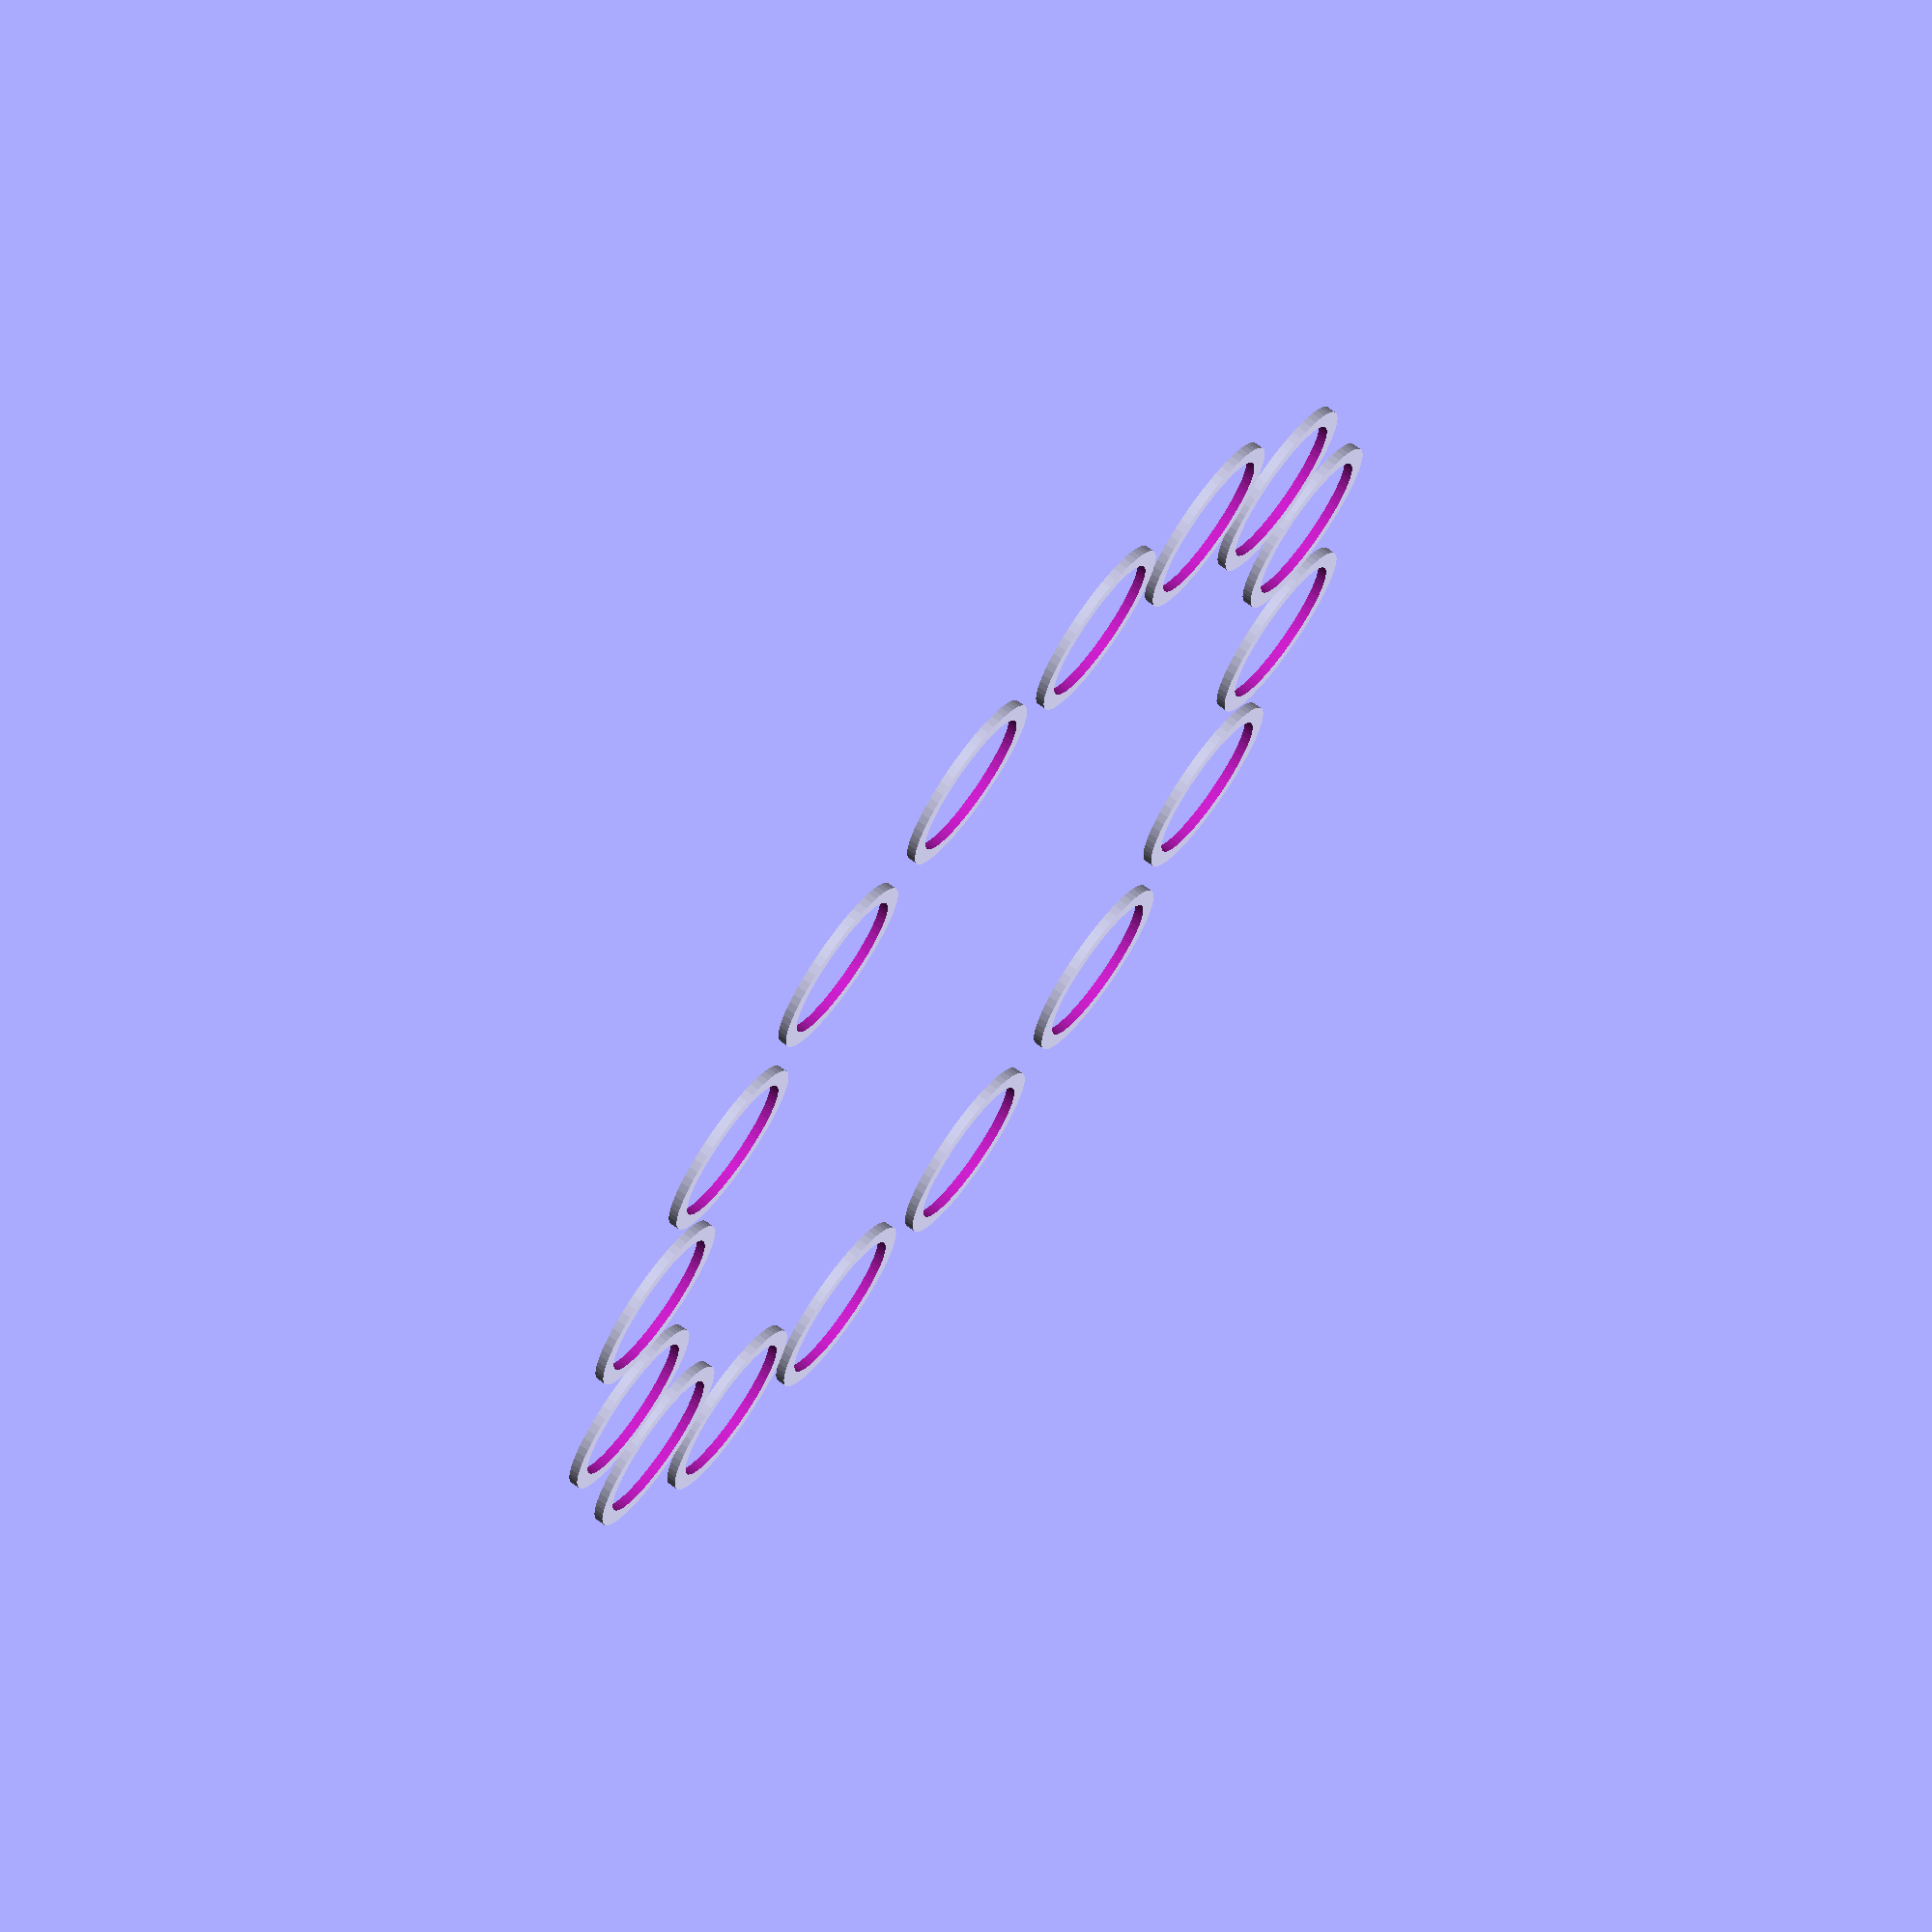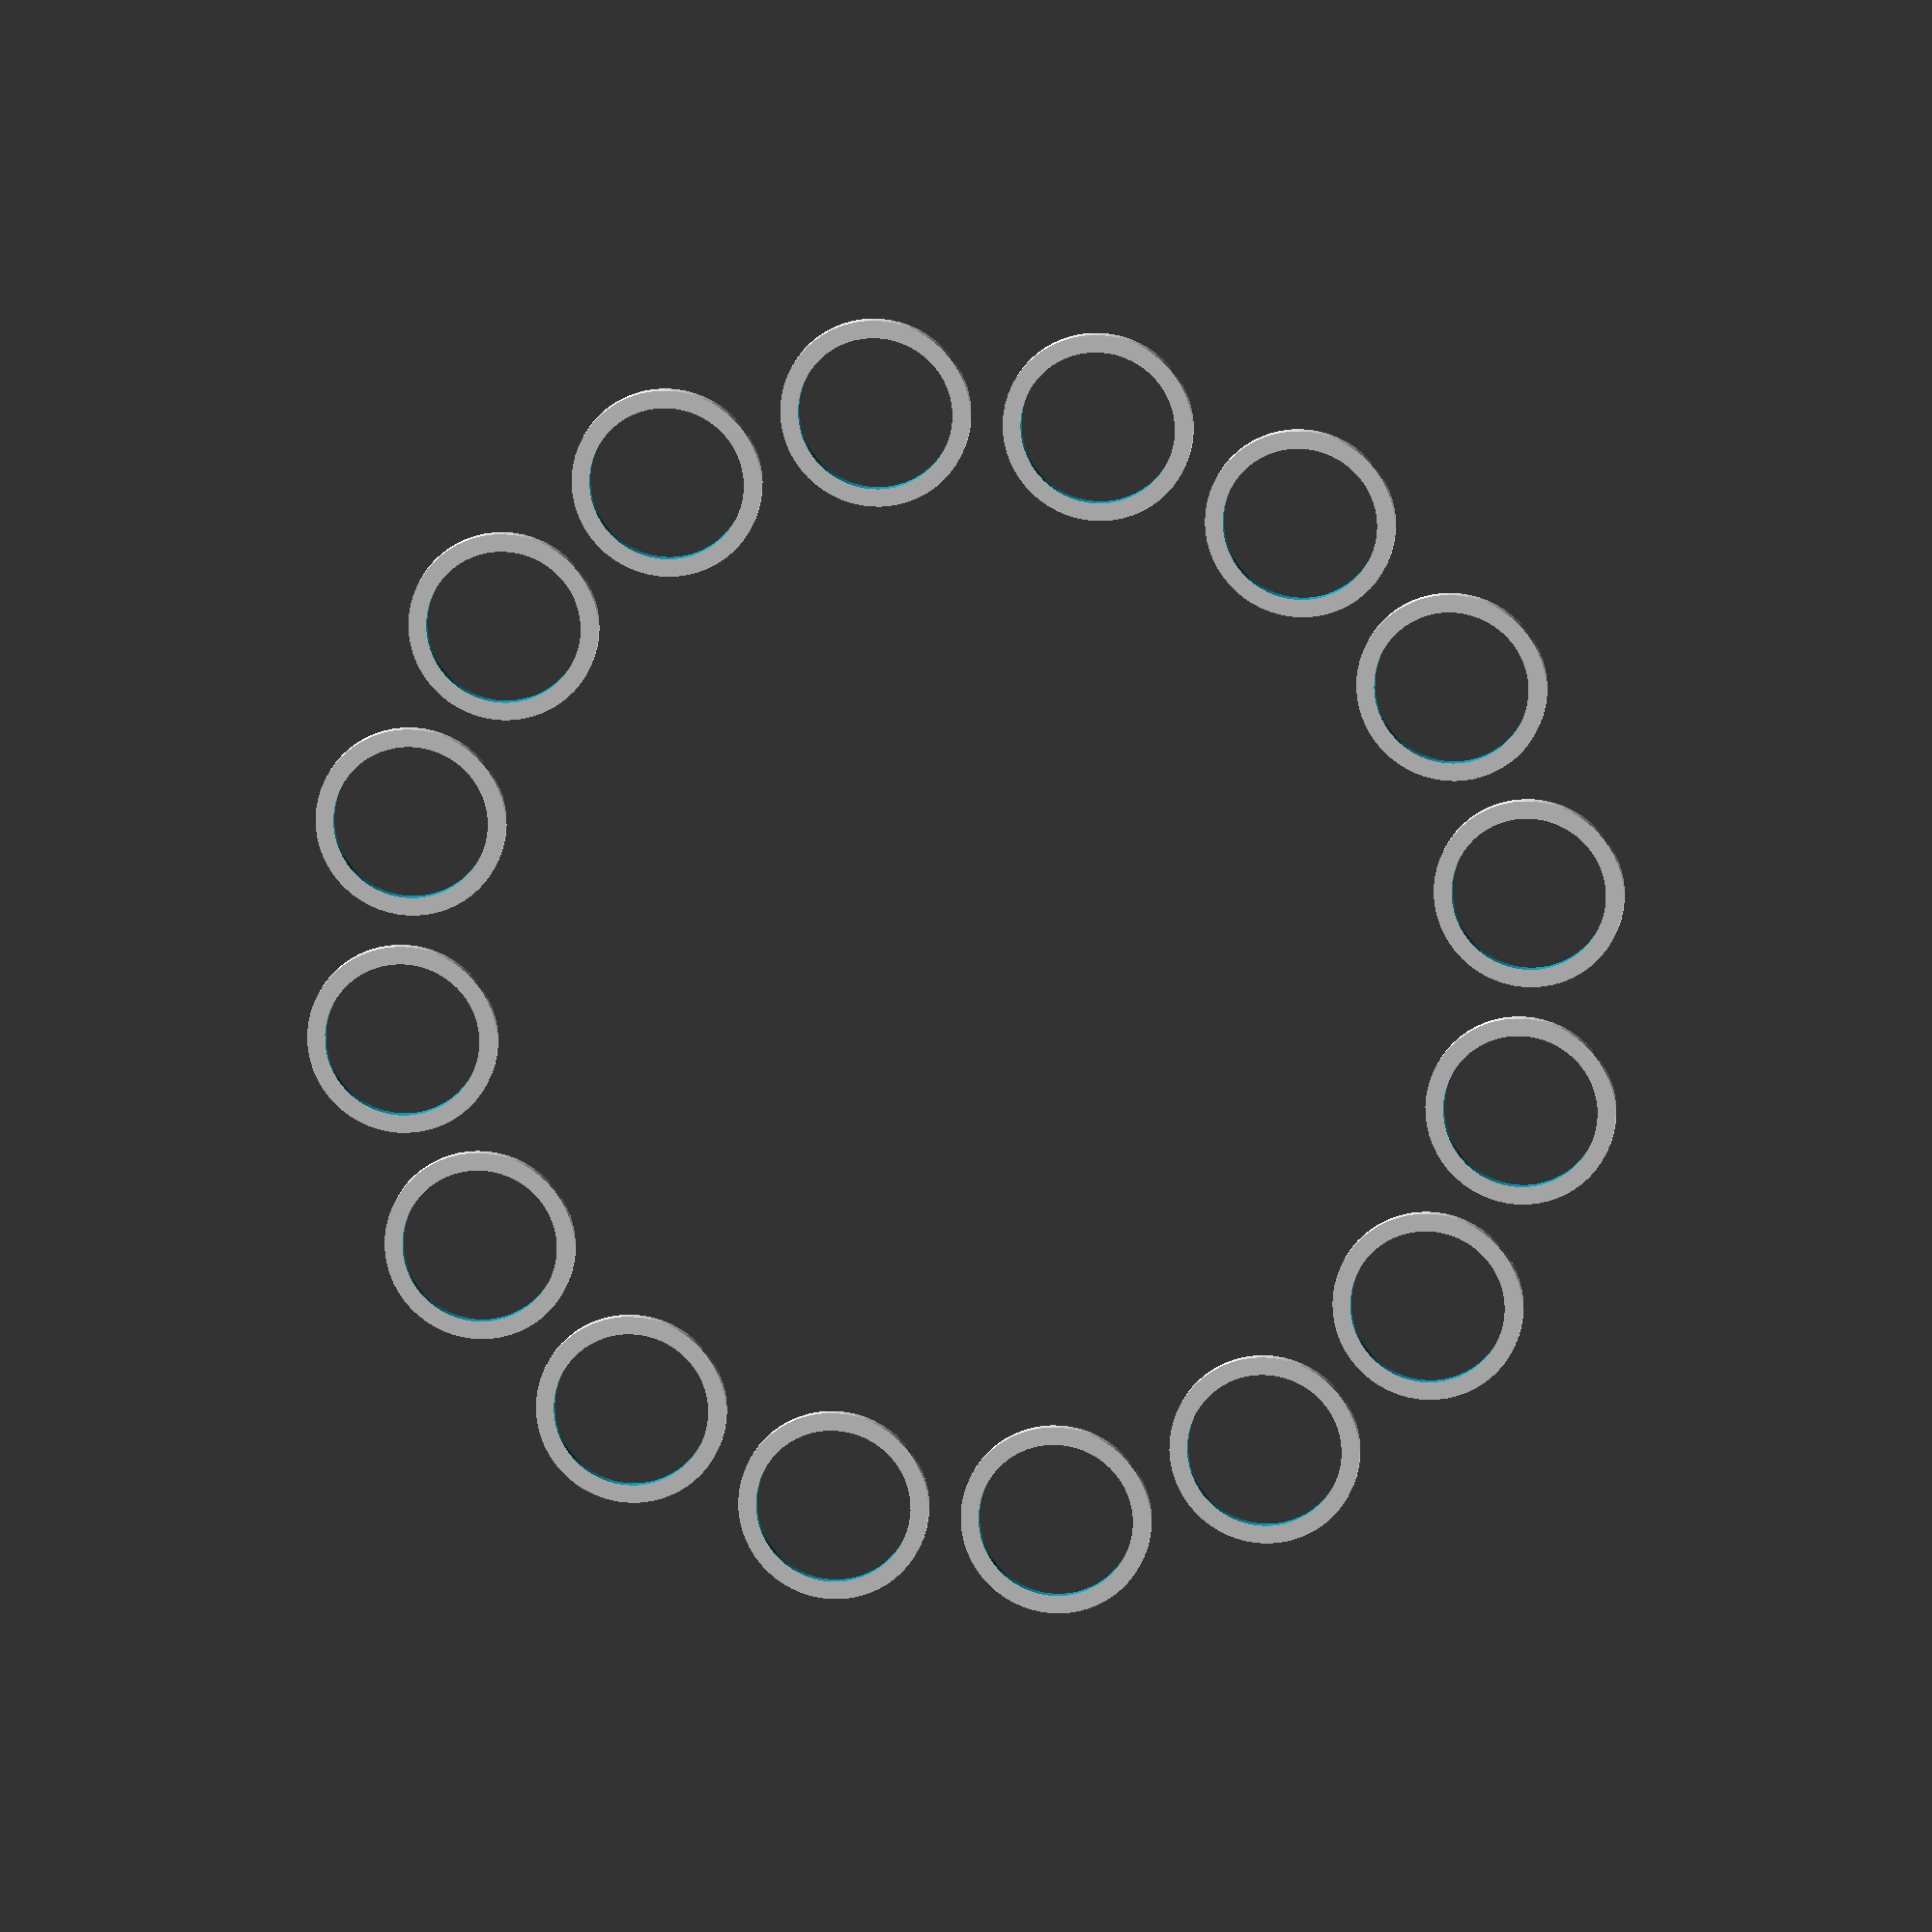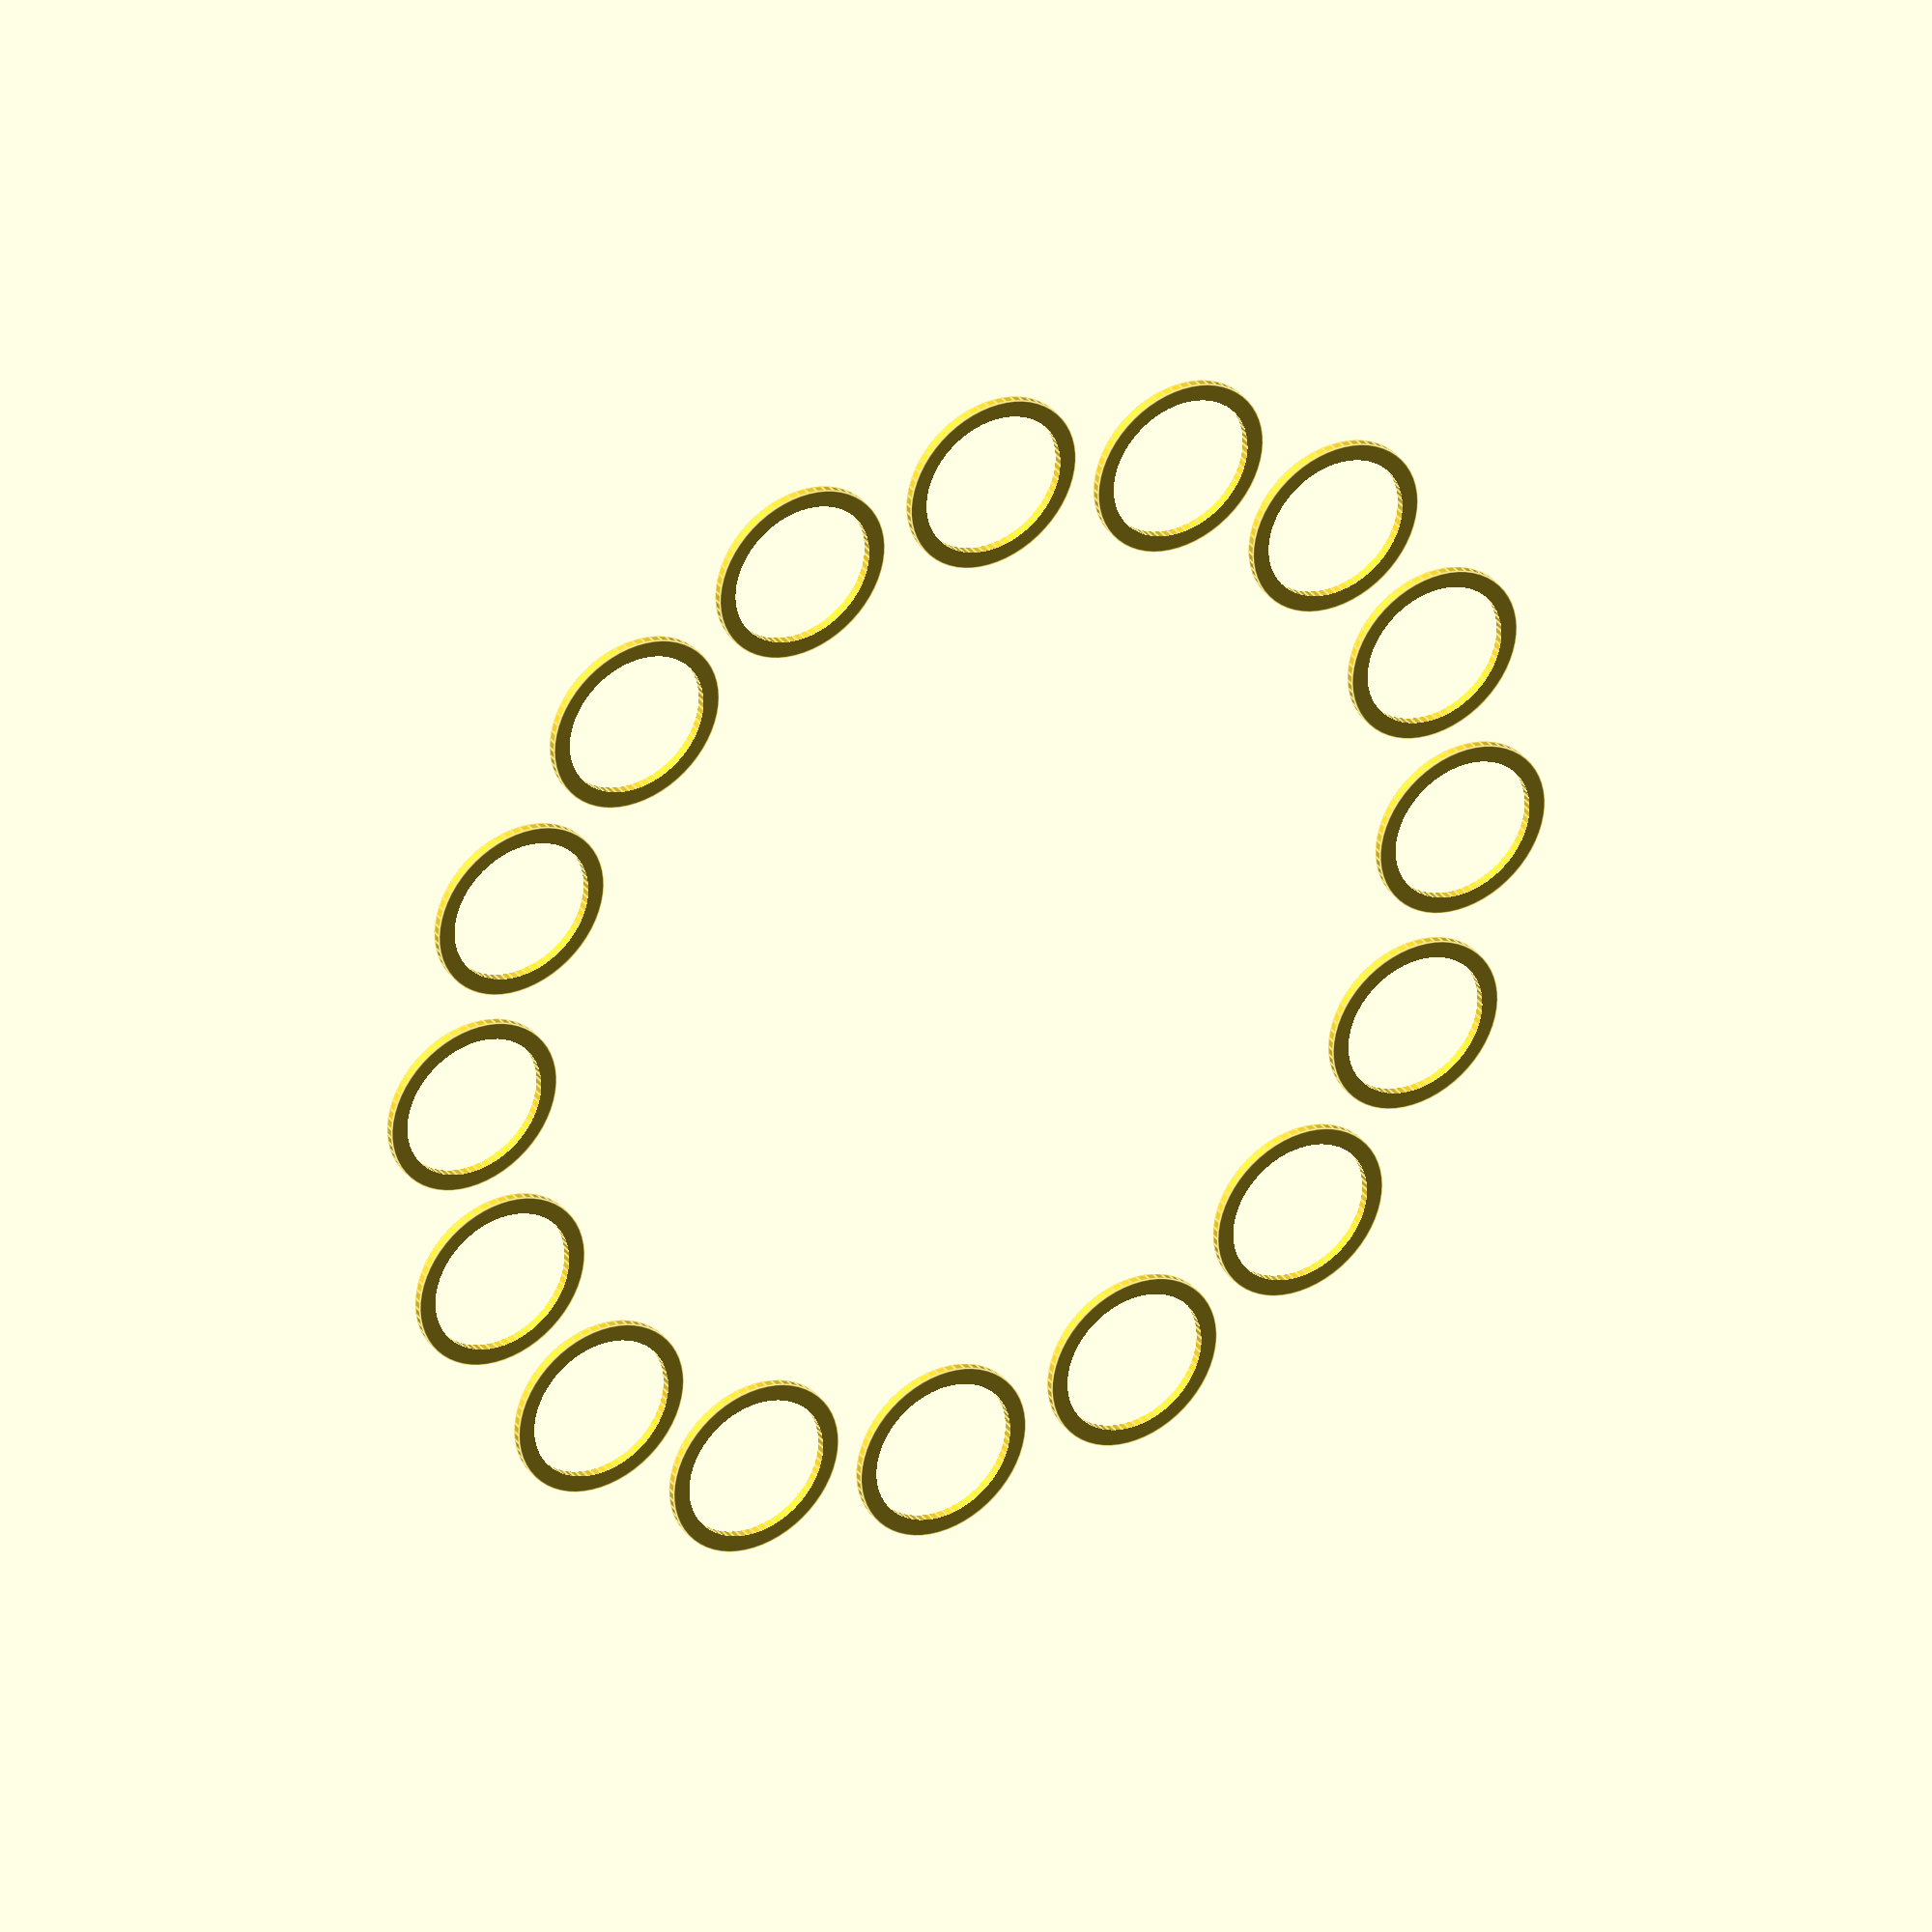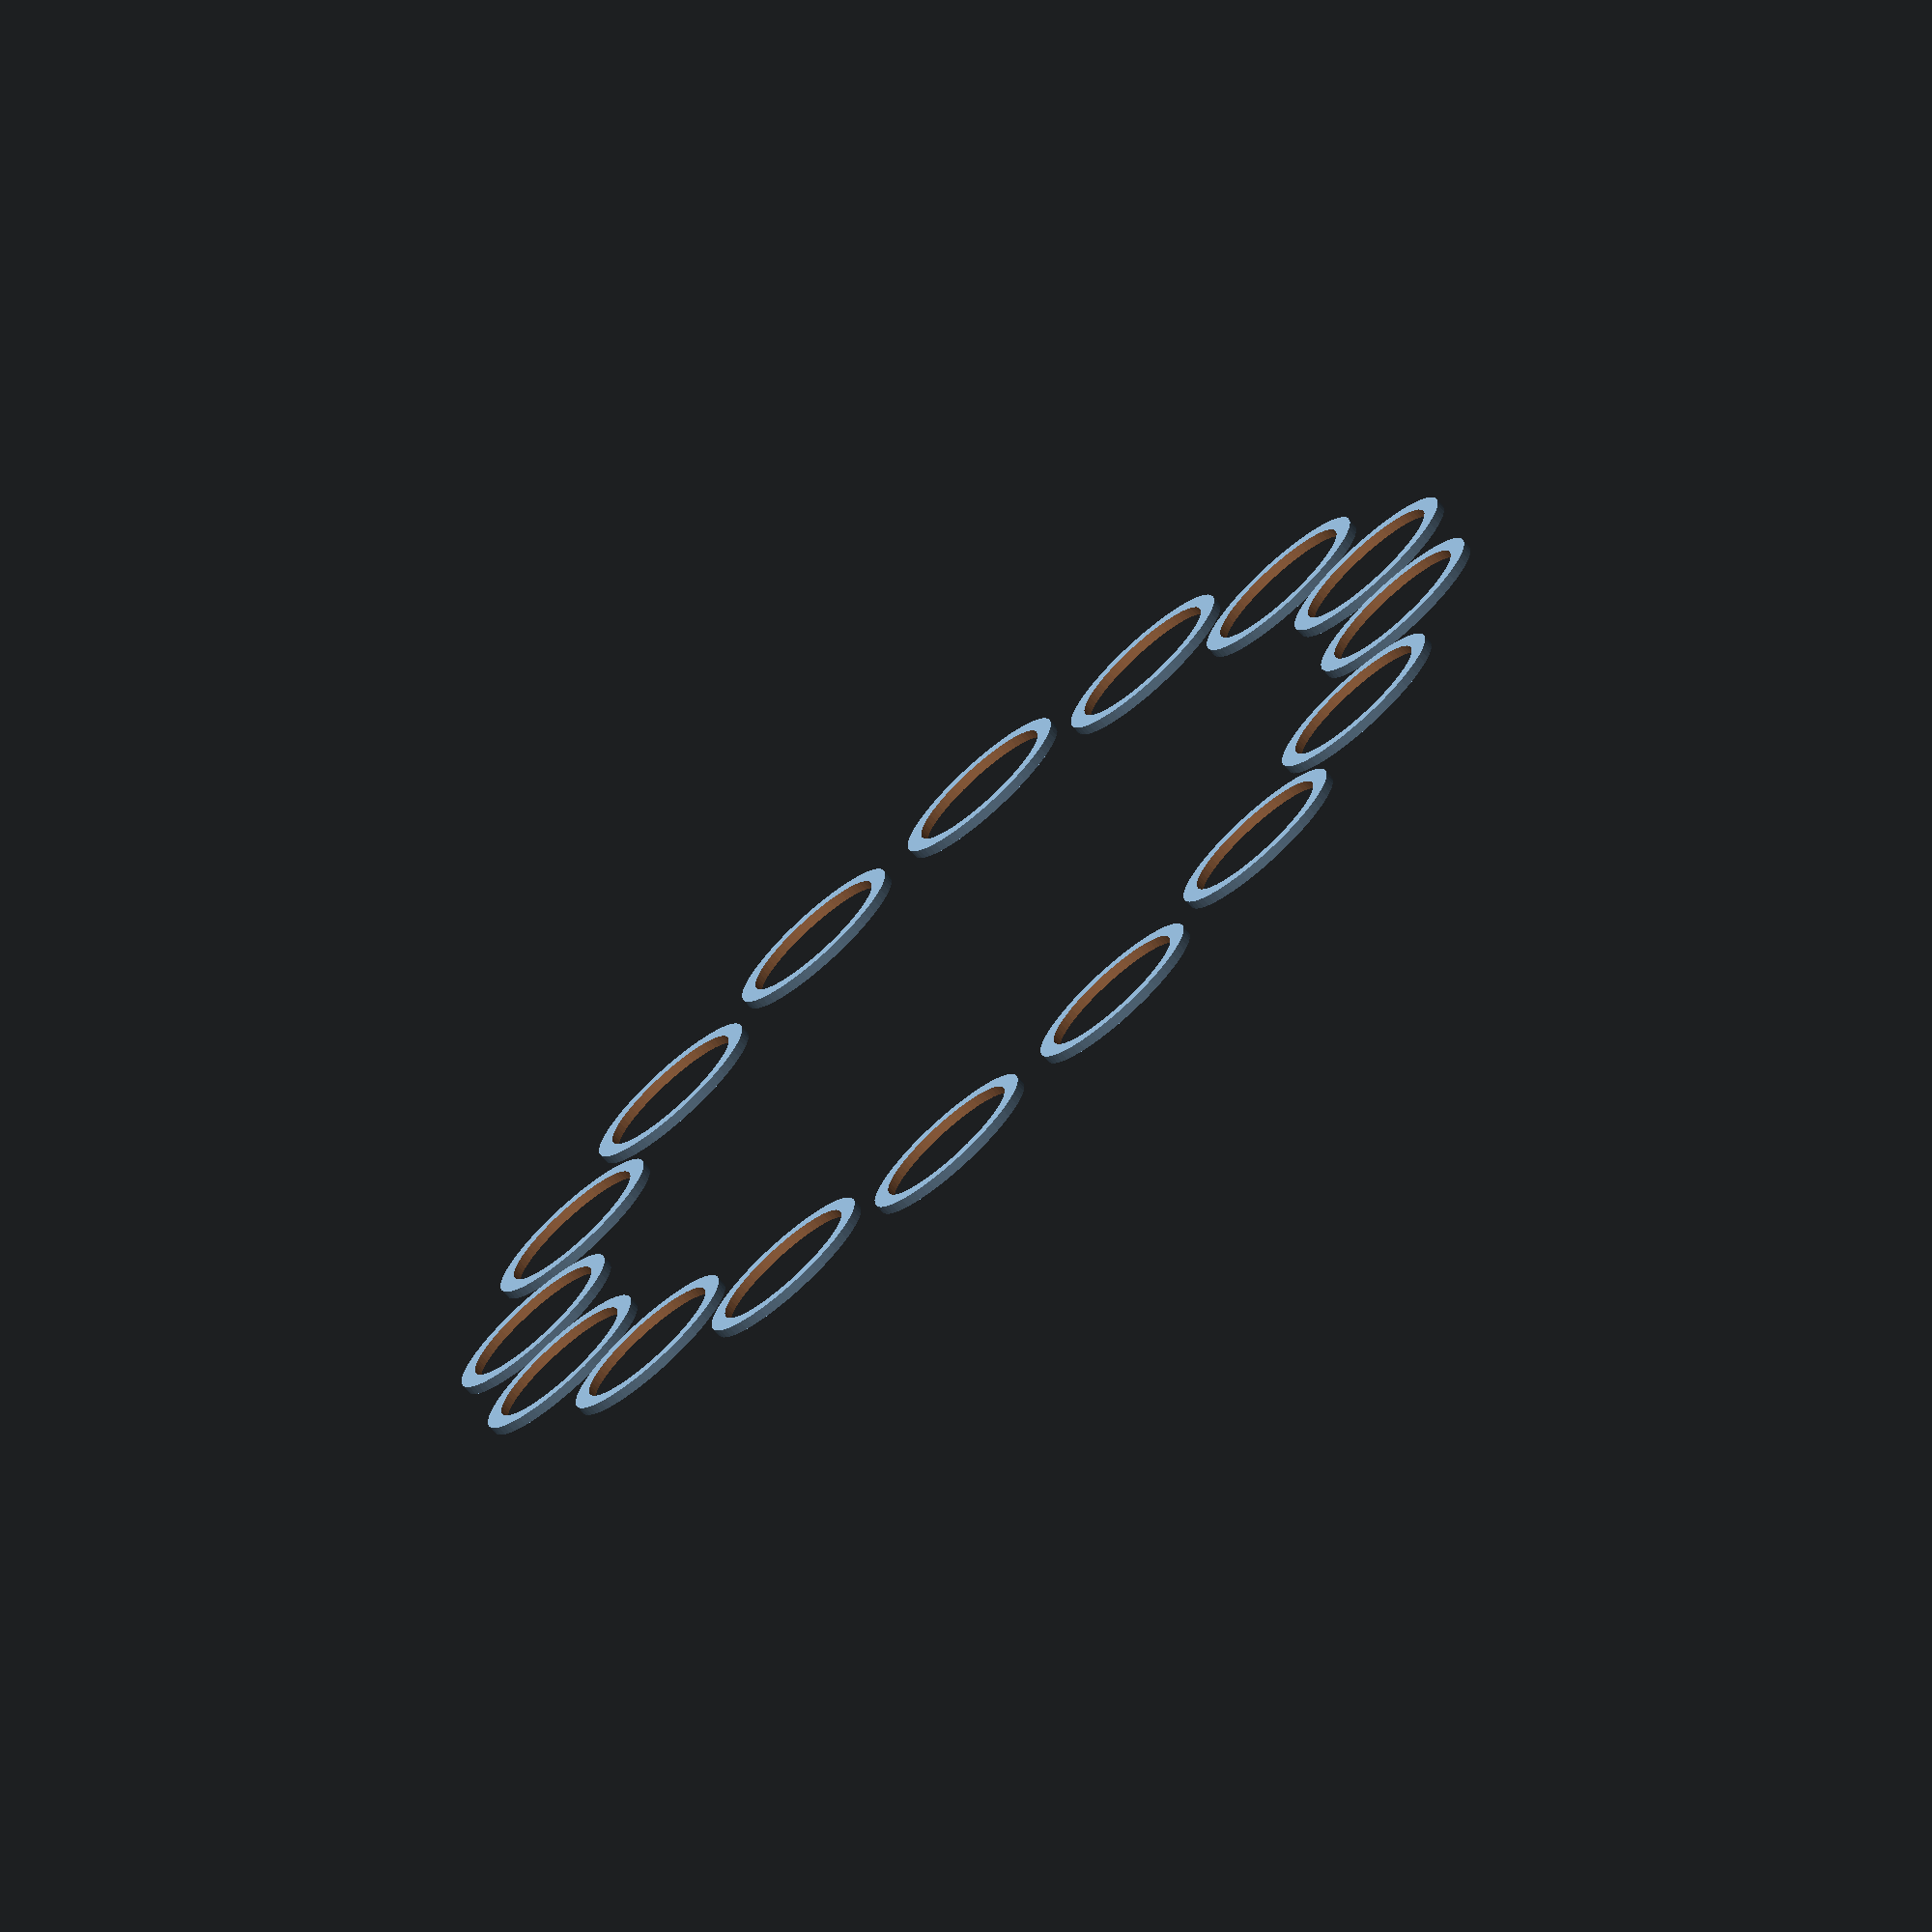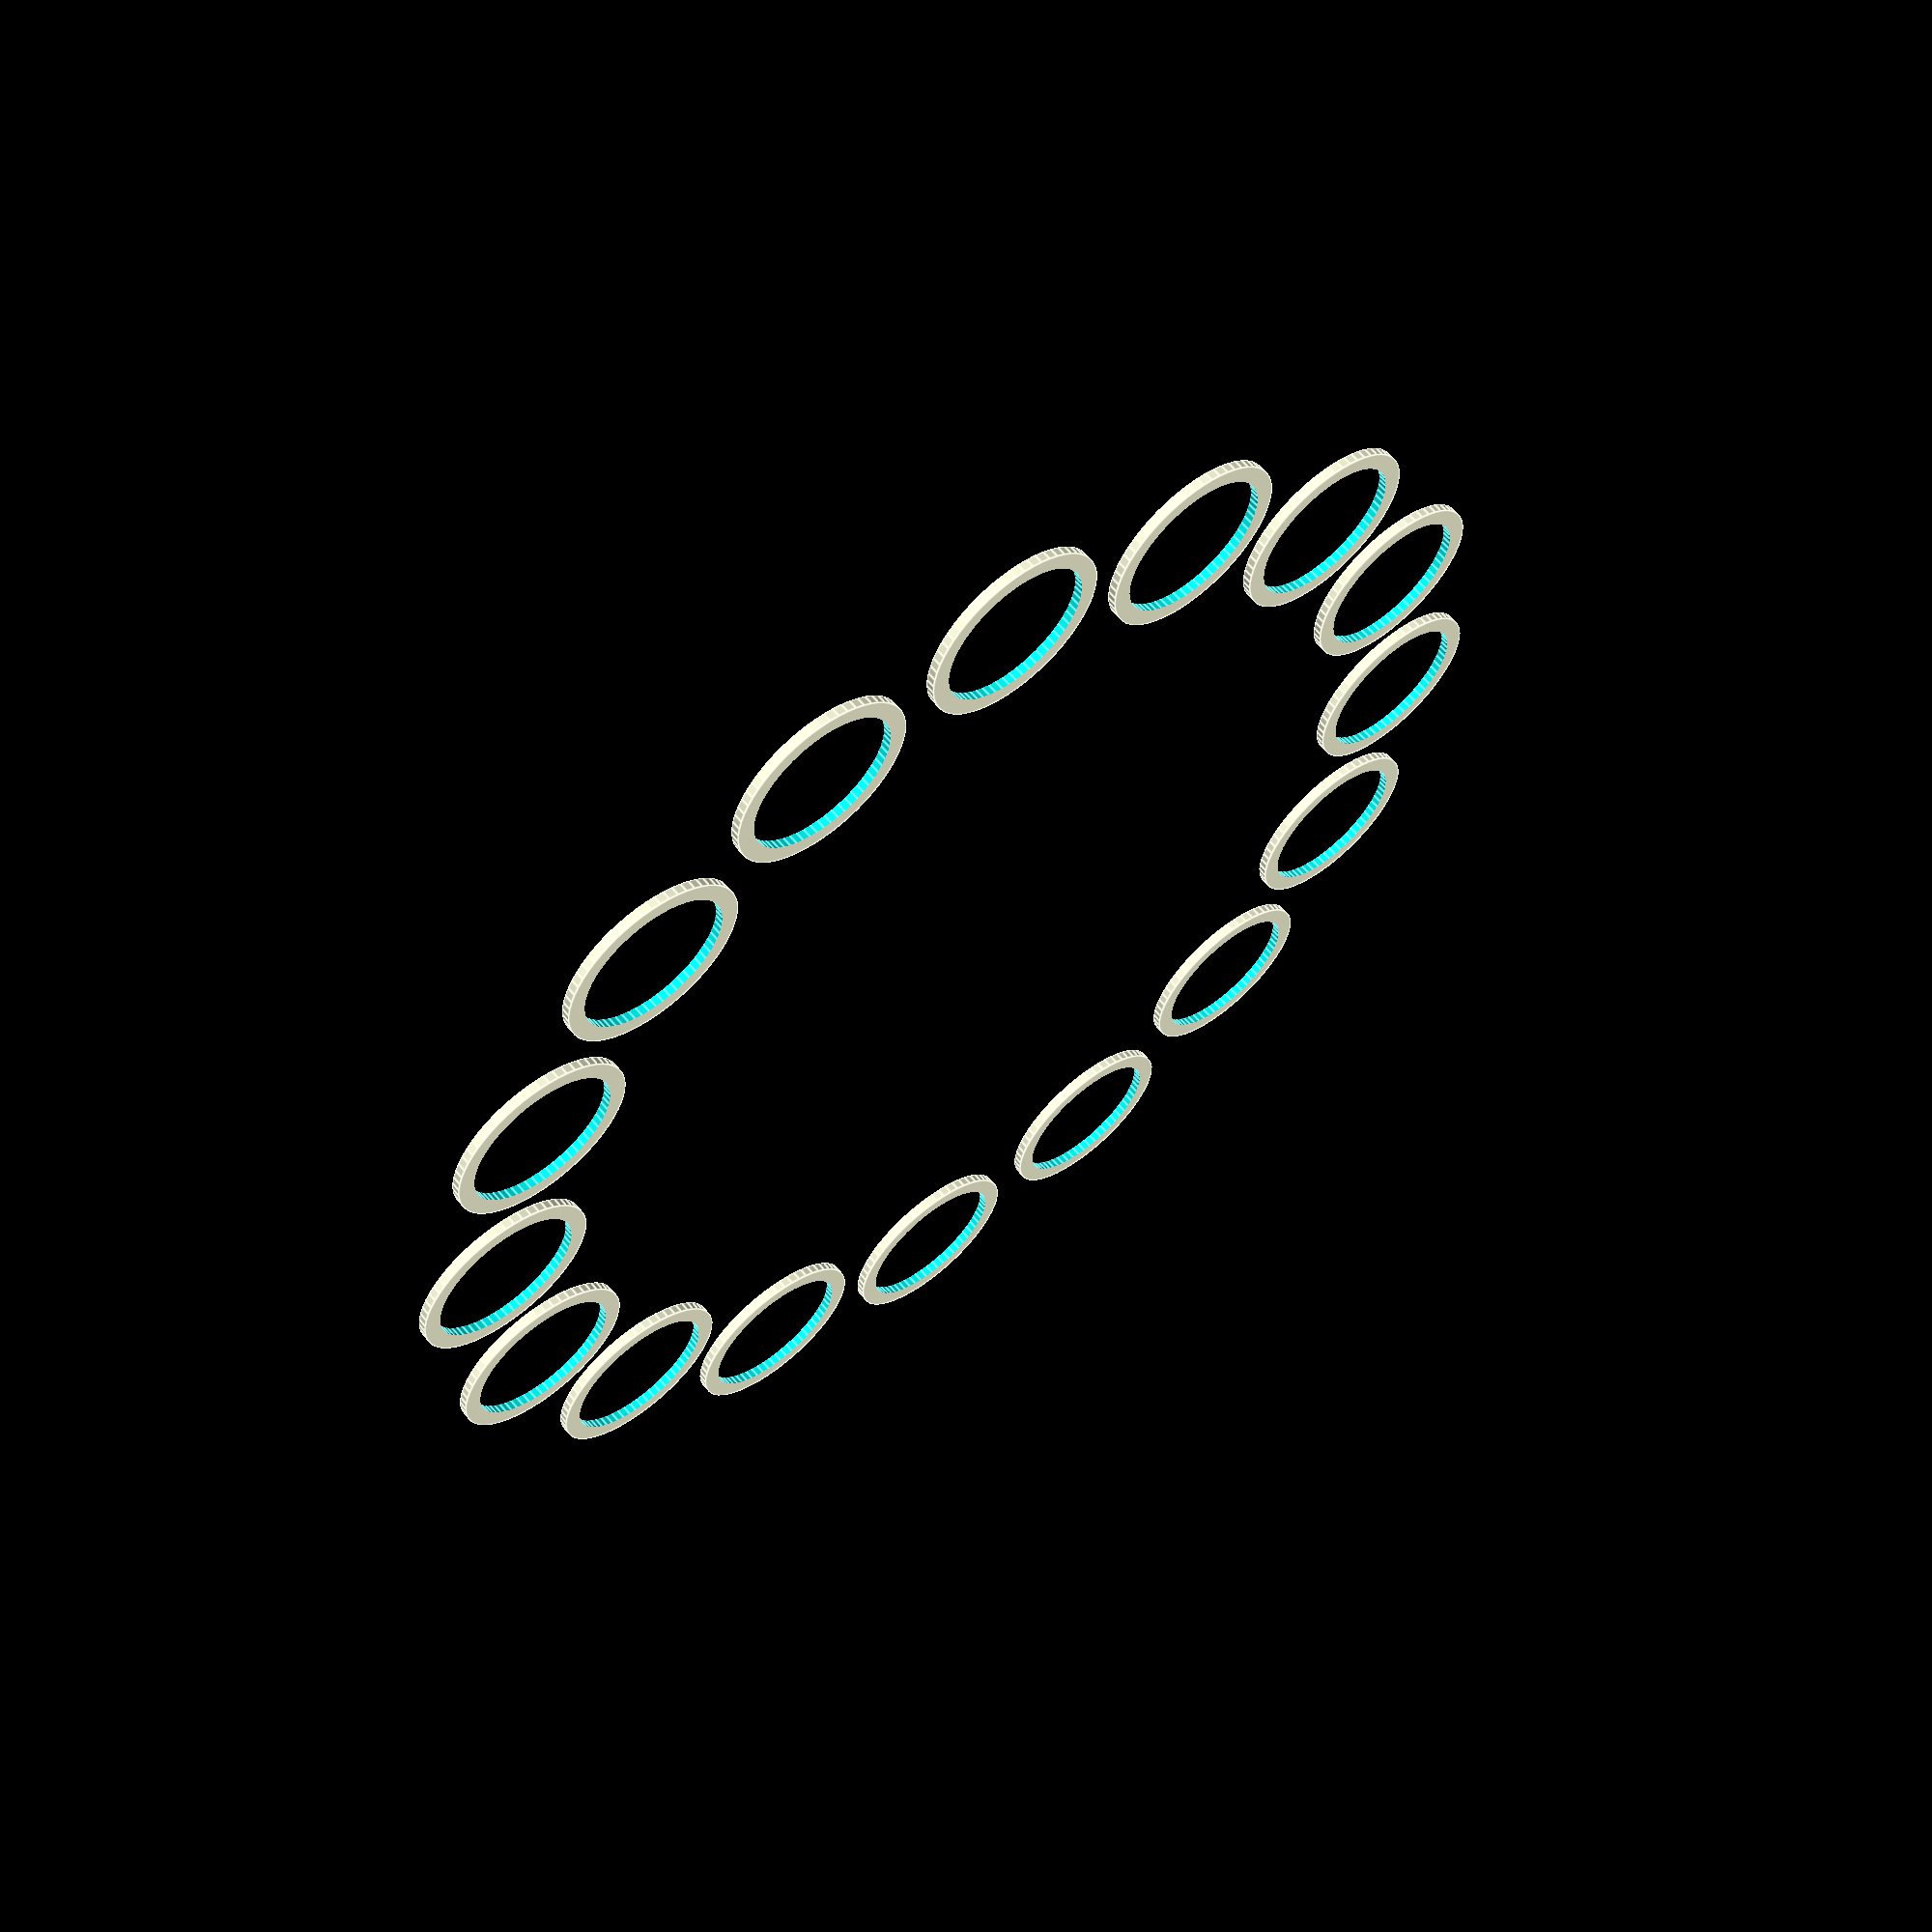
<openscad>
//
// Copyright (C) 2015, Jason S. McMullan <jason.mcmullan@gmail.com>
// All right reserved.
//
// Licensed under the MIT License:
//
// Permission is hereby granted, free of charge, to any person obtaining
// a copy of this software and associated documentation files (the "Software"),
// to deal in the Software without restriction, including without limitation
// the rights to use, copy, modify, merge, publish, distribute, sublicense,
// and/or sell copies of the Software, and to permit persons to whom the
// Software is furnished to do so, subject to the following conditions:
//
// The above copyright notice and this permission notice shall be included
// in all copies or substantial portions of the Software.
//
// THE SOFTWARE IS PROVIDED "AS IS", WITHOUT WARRANTY OF ANY KIND, EXPRESS OR
// IMPLIED, INCLUDING BUT NOT LIMITED TO THE WARRANTIES OF MERCHANTABILITY,
// FITNESS FOR A PARTICULAR PURPOSE AND NONINFRINGEMENT. IN NO EVENT SHALL THE
// AUTHORS OR COPYRIGHT HOLDERS BE LIABLE FOR ANY CLAIM, DAMAGES OR OTHER
// LIABILITY, WHETHER IN AN ACTION OF CONTRACT, TORT OR OTHERWISE, ARISING
// FROM, OUT OF OR IN CONNECTION WITH THE SOFTWARE OR THE USE OR OTHER
// DEALINGS IN THE SOFTWARE.
//


// Set of rod-end shims for the Geeetech G2/G2s Delta Rostock Mini printer,
// to eleminate slop in the rod-end bearings.
//
// Install on the aluminum rod-end bearings prior to installing the rod-ends.
//
// Although 16 are printed, you only need the best 12.
// Measure with calipers - height of the shims should be no
// more than 0.6mm, and no less than 0.2mm.

module rod_end_shim_unit()
{
    difference() {
        cylinder(d=8, h=0.4, $fn=60);
        translate([0, 0, -0.1]) cylinder(d=6.5, h=0.4+0.2, $fn=60);
    }
}

module rod_end_shim() {
	for (a = [0:16]){
		rotate([0,0, 360/16 * a]) translate([24, 0, 0])
            rod_end_shim_unit();            
	}
}

rod_end_shim();
</openscad>
<views>
elev=288.5 azim=44.8 roll=125.9 proj=o view=wireframe
elev=166.3 azim=170.9 roll=173.4 proj=o view=solid
elev=326.0 azim=295.4 roll=329.5 proj=o view=edges
elev=73.4 azim=294.7 roll=41.5 proj=o view=solid
elev=118.3 azim=162.9 roll=219.4 proj=p view=edges
</views>
